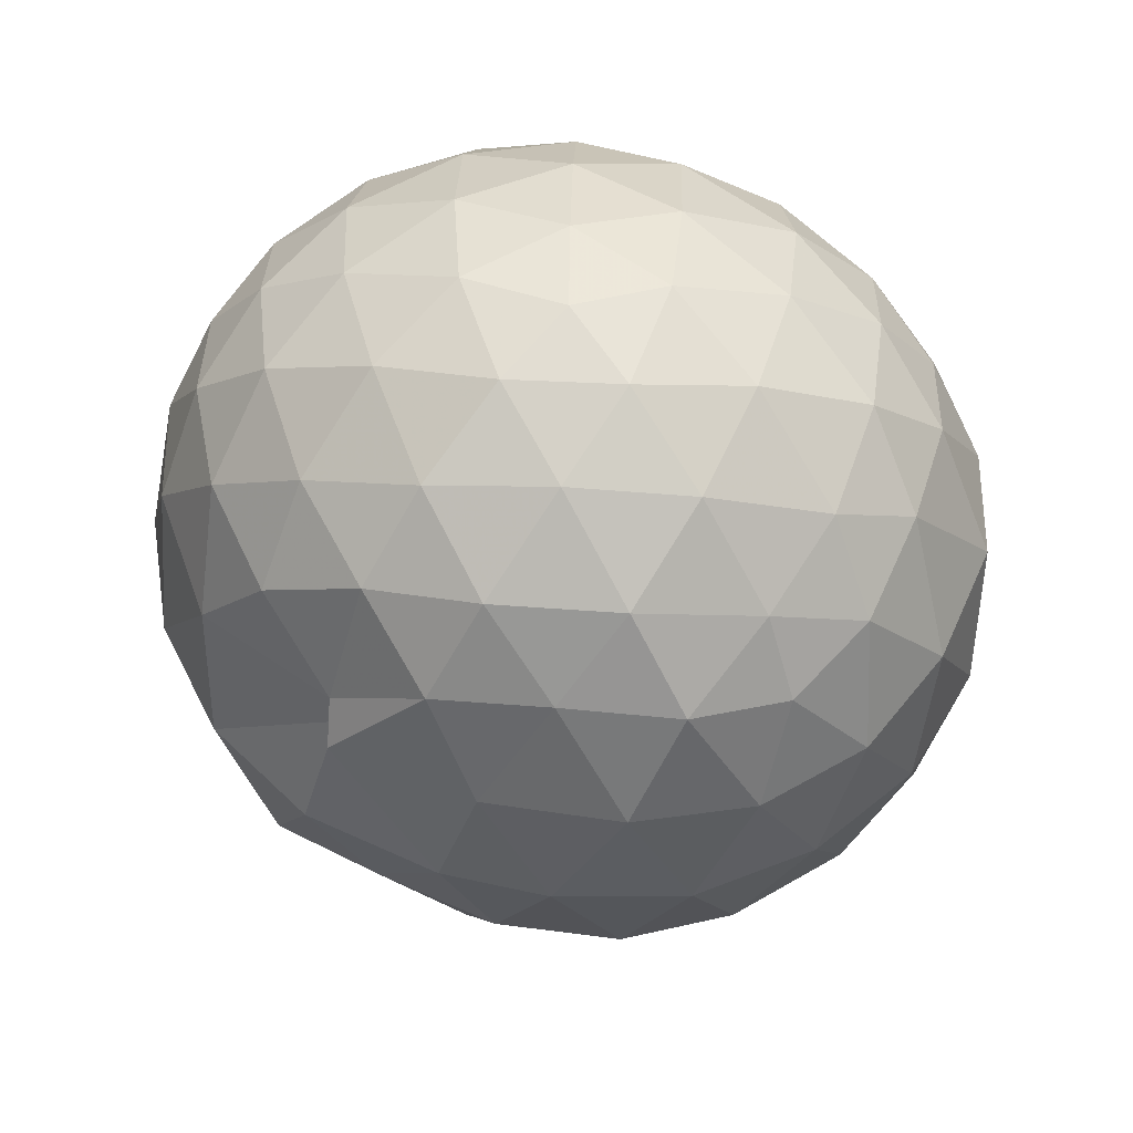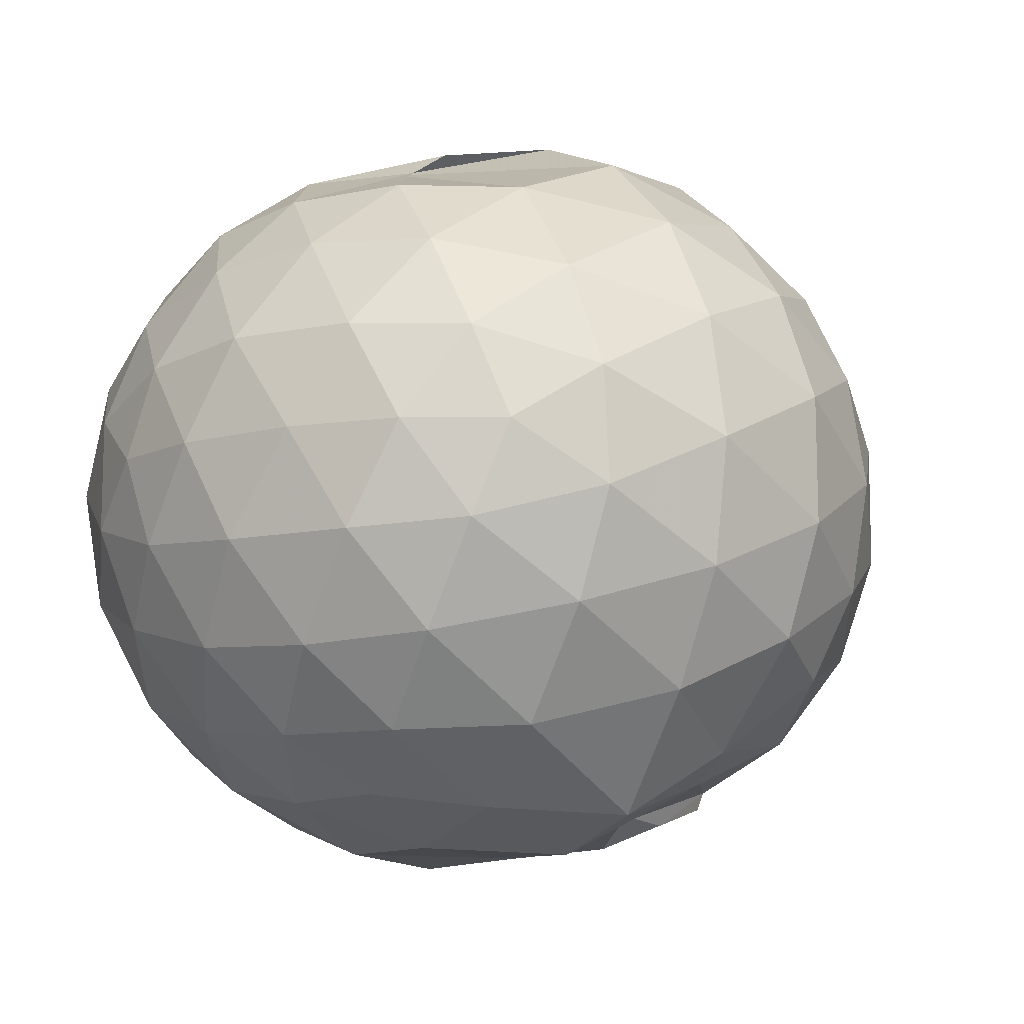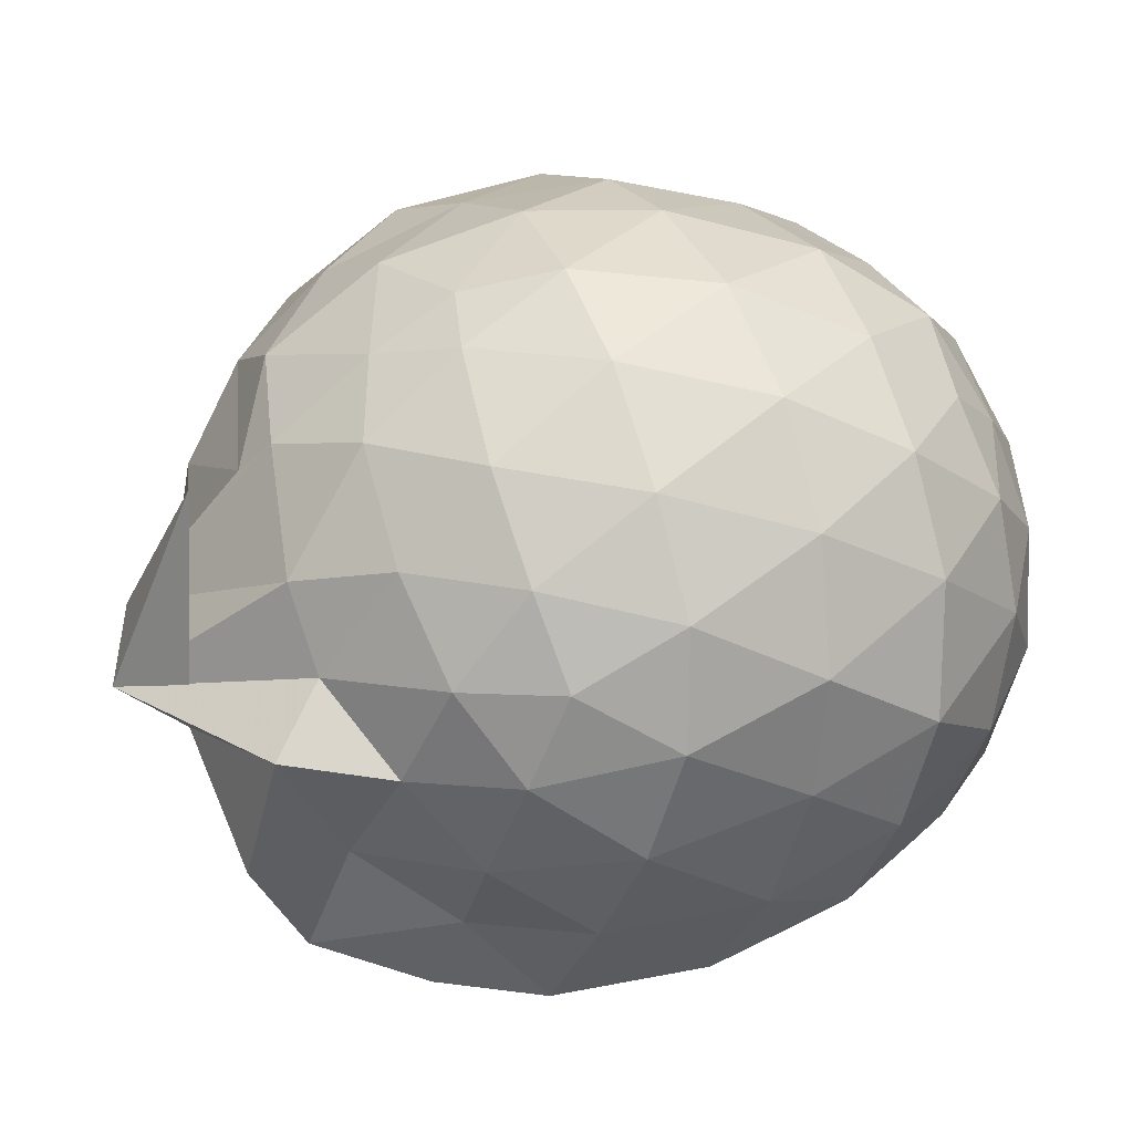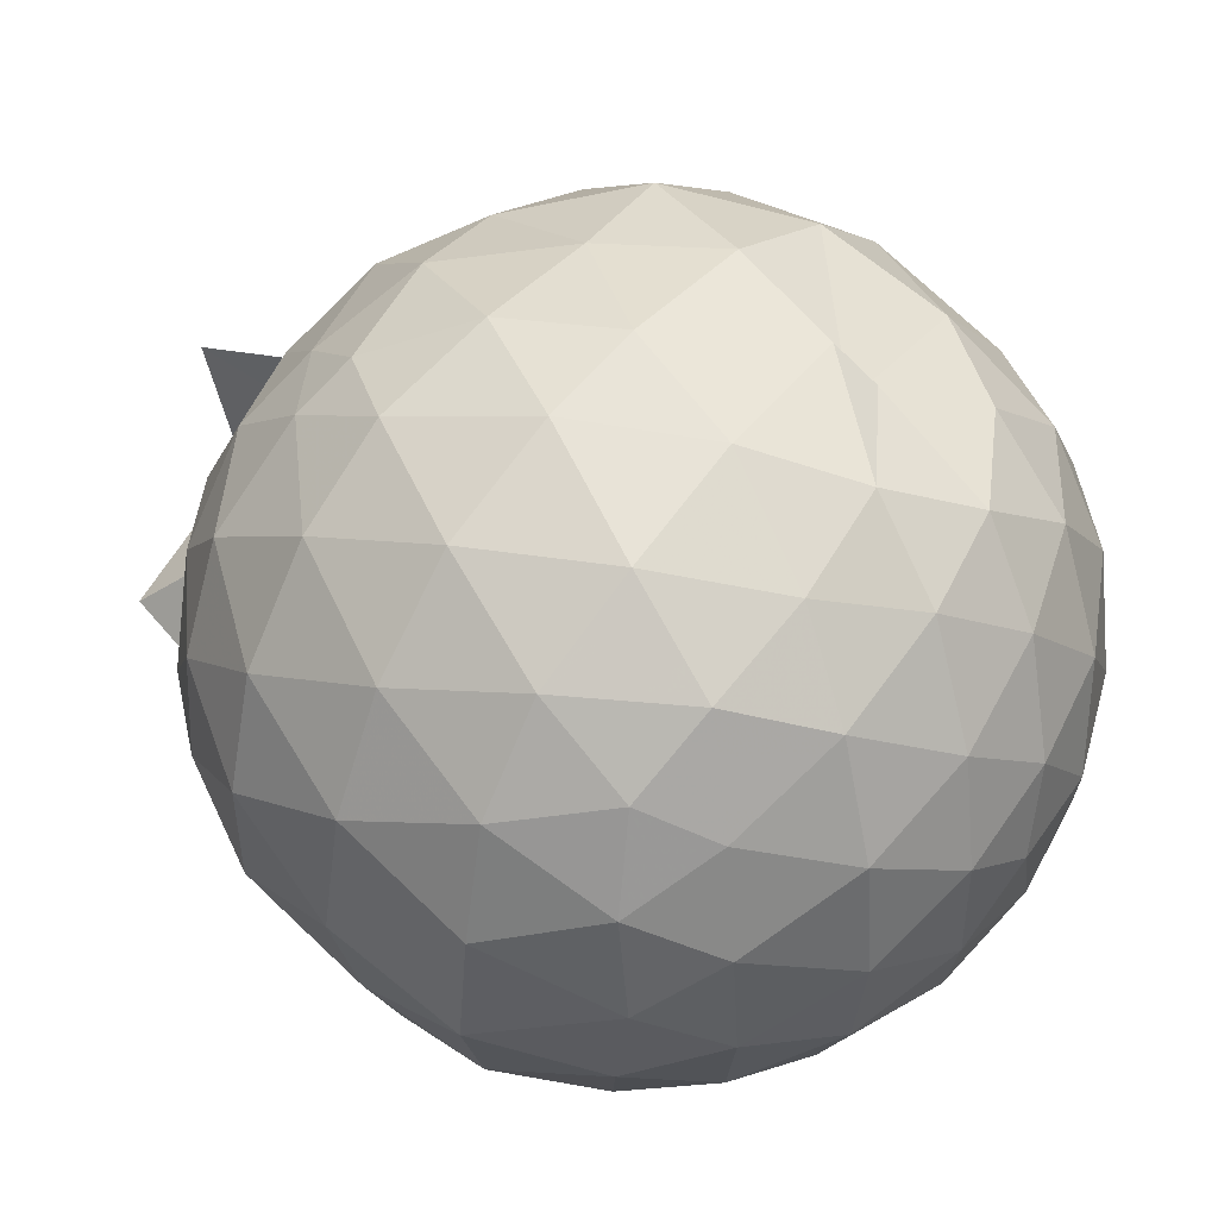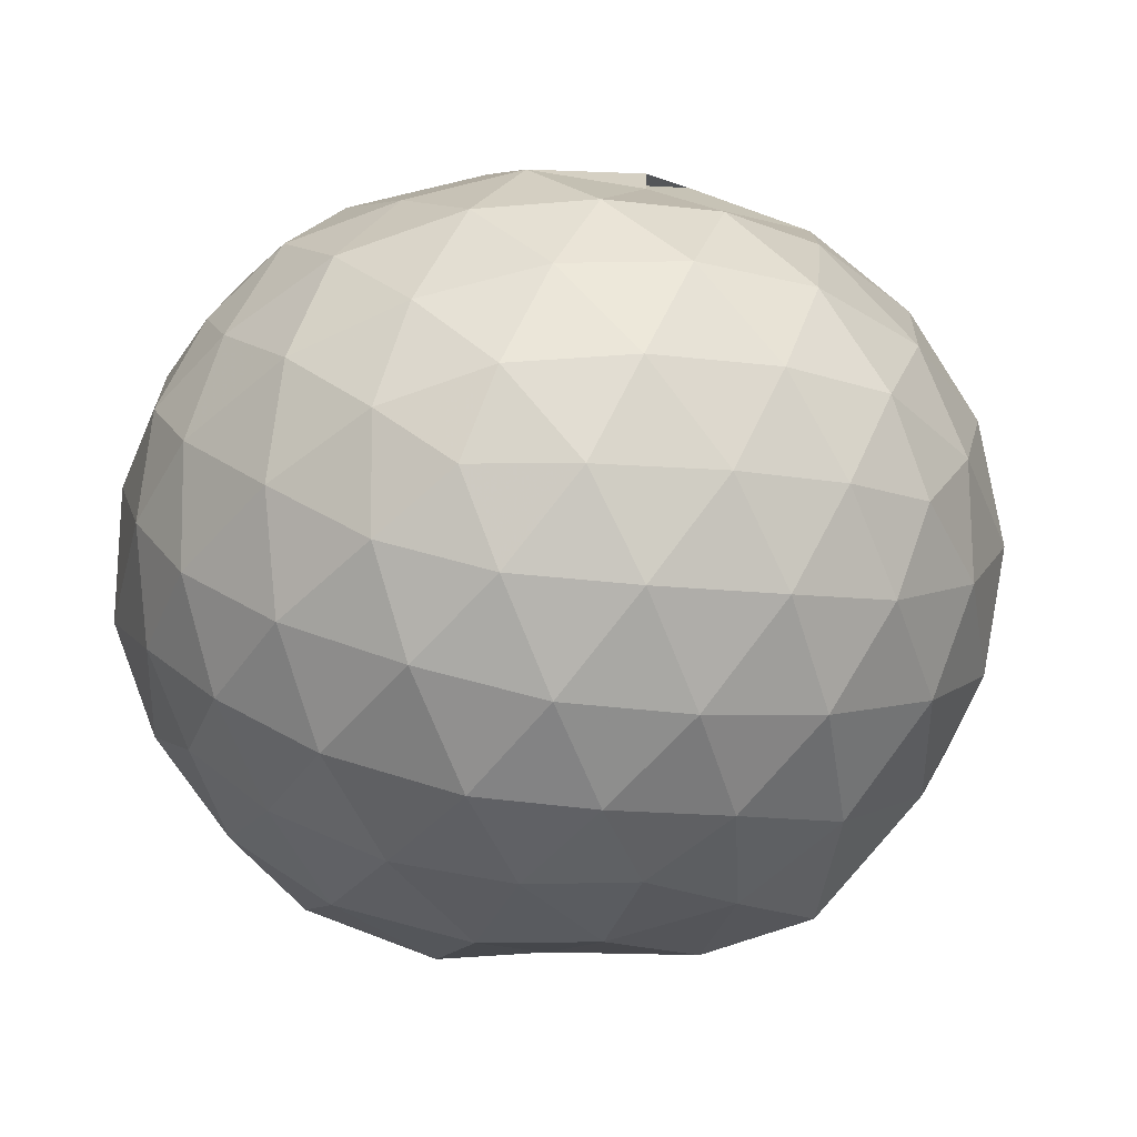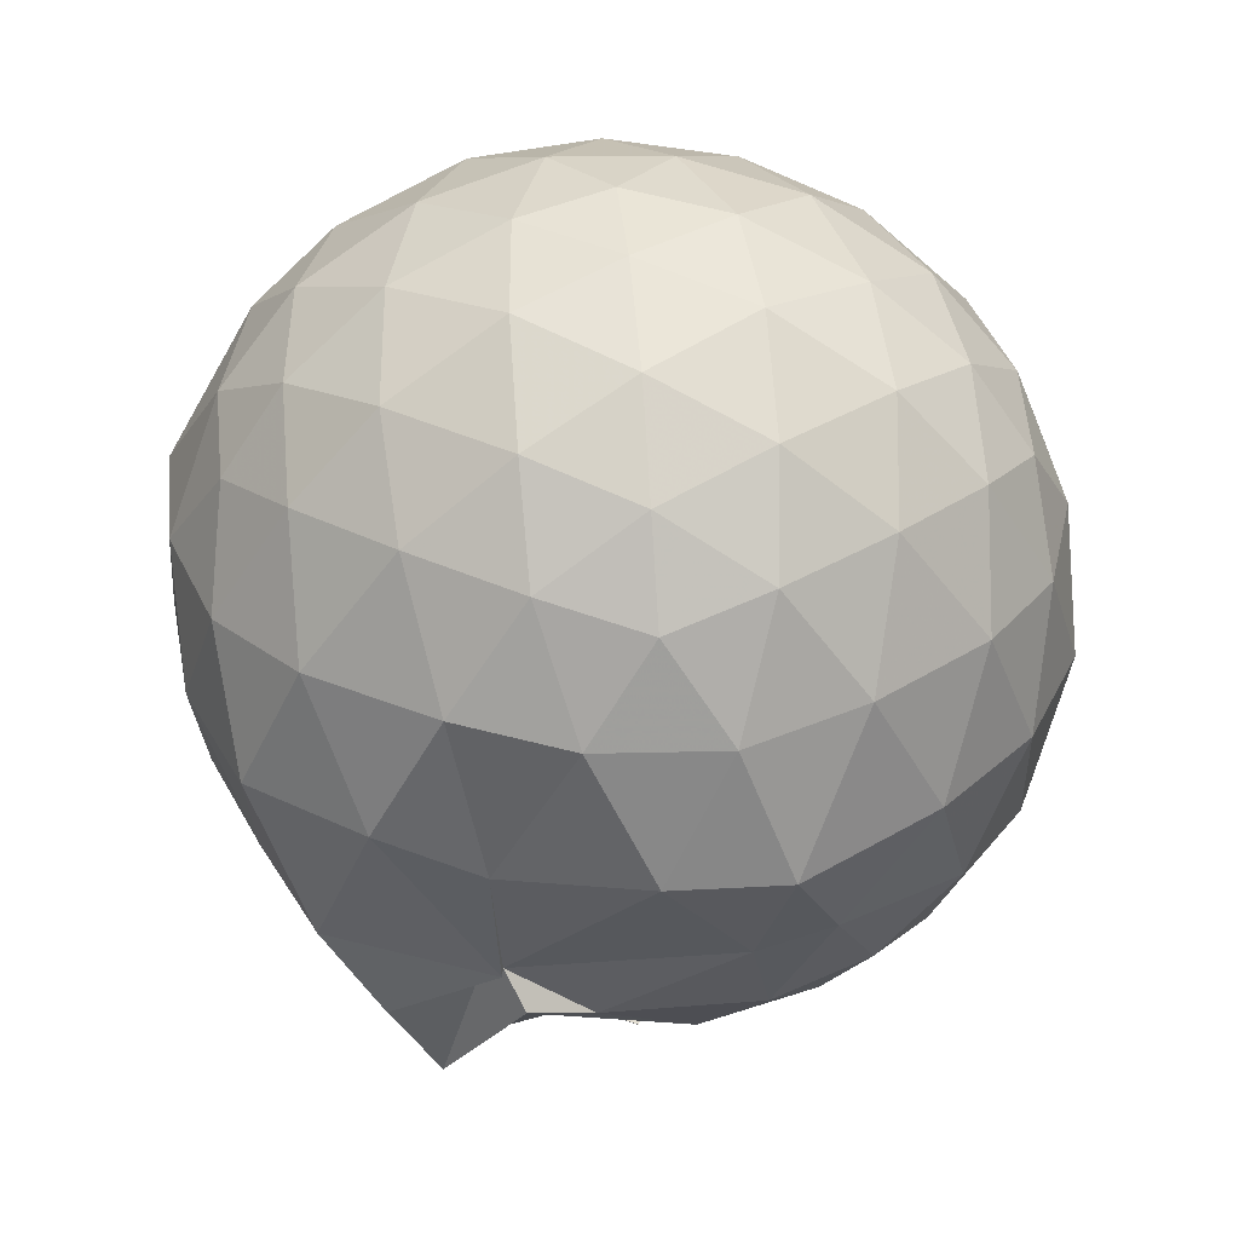
<metadata>
{"format":"obj","ext":"obj","renderer":"f3d","projection":"perspective","resolution":1024,"background":"white","views":[{"elev":59.2,"azim":-159.2,"up":"+Z"},{"elev":-11.4,"azim":56.5,"up":"+Y"},{"elev":15.0,"azim":-117.6,"up":"+Y"},{"elev":48.2,"azim":-51.5,"up":"+Y"},{"elev":-10.8,"azim":11.1,"up":"+Y"},{"elev":37.1,"azim":13.9,"up":"+Z"}]}
</metadata>
<code>
v 0.03602 -0.3716 2.922
v -0.2432 0.1355 -0.2555
v 1.394 -0.3827 2.155
v 1.285 -0.04786 2.245
v 1.063 0.3072 2.273
v 0.7552 0.5962 2.22
v 0.4546 0.7729 1.975
v 0.09425 0.7821 2.224
v -0.3175 0.6868 2.271
v -0.7273 0.5664 2.251
v -1.014 0.3419 2.18
v -1.164 0.0155 2.259
v -1.193 -0.3823 2.323
v -1.169 -0.7929 2.253
v -1.051 -1.116 2.151
v -0.7497 -1.332 2.238
v -0.3432 -1.504 2.269
v 0.07842 -1.58 2.228
v 0.4615 -1.572 2.144
v 0.7741 -1.379 2.238
v 1.074 -1.074 2.281
v 1.29 -0.7138 2.245
v 1.501 -0.1793 1.85
v 1.35 0.2025 1.887
v 1.025 0.5787 1.86
v 0.3221 0.8025 1.962
v 0.4283 0.8791 1.82
v -0.122 0.901 1.852
v -0.6182 0.8051 1.874
v -1.001 0.5729 1.833
v -1.269 0.2417 1.837
v -1.406 -0.159 1.878
v -1.431 -0.6284 1.855
v -1.286 -1.025 1.816
v -1.017 -1.373 1.797
v -0.6471 -1.607 1.832
v -0.1517 -1.74 1.843
v 0.2717 -1.738 1.802
v 0.7154 -1.62 1.807
v 1.072 -1.365 1.861
v 1.367 -0.9777 1.86
v 1.508 -0.5941 1.832
v 1.514 0.05589 1.401
v 1.287 0.458 1.402
v 0.9467 0.7695 1.405
v 0.5129 0.9598 1.398
v -0.004584 0.9998 1.396
v -0.3968 0.9417 1.39
v -0.8489 0.7604 1.377
v -1.192 0.4487 1.387
v -1.415 0.05456 1.395
v -1.496 -0.4002 1.385
v -1.385 -0.823 1.405
v -1.188 -1.247 1.37
v -0.8816 -1.585 1.329
v -0.4011 -1.764 1.357
v -0.02851 -1.737 1.242
v 0.5184 -1.758 1.329
v 0.9142 -1.641 1.338
v 1.291 -1.233 1.383
v 1.511 -0.8301 1.388
v 1.592 -0.3896 1.396
v 1.356 0.239 0.953
v 1.078 0.5724 0.9513
v 0.7146 0.8358 0.9163
v 0.2877 0.9091 0.9776
v -0.182 0.9388 0.9746
v -0.6122 0.8104 0.9113
v -0.9581 0.5703 0.8964
v -1.246 0.2054 0.8962
v -1.403 -0.1884 0.933
v -1.396 -0.6088 0.9286
v -1.232 -0.9994 0.8824
v -0.9315 -1.362 0.8701
v -0.6226 -1.696 0.845
v -0.04089 -1.597 0.692
v -0.03609 -1.595 0.7326
v 0.7572 -1.493 0.8905
v 1.012 -1.407 0.9828
v 1.351 -1.026 0.9396
v 1.484 -0.6234 0.9019
v 1.487 -0.1634 0.9066
v 1.111 0.3333 0.6246
v 0.8199 0.5353 0.5351
v 0.4006 0.6878 0.4967
v 0.01793 0.7696 0.5358
v -0.4083 0.7259 0.6139
v -0.6023 0.5848 0.5435
v -0.94 0.272 0.4776
v -1.153 -0.08182 0.5146
v -1.26 -0.4042 0.5948
v -1.141 -0.7309 0.5017
v -0.91 -1.081 0.4679
v -0.6076 -1.37 0.5271
v -0.4195 -1.652 0.4983
v -0.09936 -1.516 0.7502
v 0.2419 -1.469 0.4774
v 0.7852 -1.326 0.5273
v 1.092 -1.124 0.6109
v 1.224 -0.8041 0.5239
v 1.281 -0.3994 0.4905
v 1.232 0.006993 0.53
v 1.17 -0.3799 2.458
v 0.9859 -0.02254 2.551
v 0.701 0.3352 2.545
v 0.3856 0.5899 2.446
v -0.02485 0.5527 2.538
v -0.4718 0.4215 2.541
v -0.8713 0.211 2.428
v -0.9642 -0.165 2.534
v -0.9545 -0.5998 2.556
v -0.8657 -0.9942 2.457
v -0.489 -1.19 2.552
v -0.02046 -1.334 2.55
v 0.388 -1.375 2.451
v 0.7087 -1.101 2.554
v 0.9943 -0.7396 2.556
v 0.8404 -0.379 2.704
v 0.5807 -0.01962 2.778
v 0.2824 0.3061 2.704
v -0.1526 0.1942 2.774
v -0.5724 0.04205 2.725
v -0.6103 -0.3805 2.787
v -0.5843 -0.8016 2.727
v -0.1463 -0.9588 2.79
v 0.287 -1.073 2.719
v 0.5846 -0.7385 2.786
v 0.4205 -0.378 2.882
v 0.1505 -0.05307 2.877
v -0.2446 -0.1747 2.887
v -0.2407 -0.5861 2.89
v 0.1564 -0.7019 2.884
v 0.9135 0.1992 0.3254
v 0.5619 0.37 0.2319
v 0.1723 0.4607 0.1813
v -0.3158 0.5299 0.348
v -0.5481 0.2948 0.2201
v -0.829 -0.06126 0.2089
v -1.021 -0.4154 0.3007
v -0.8036 -0.7616 0.2195
v -0.515 -1.083 0.1585
v -0.294 -1.48 0.09594
v 0.03624 -1.587 0.5397
v 0.5163 -1.185 0.2158
v 0.8995 -1.003 0.312
v 0.9842 -0.6231 0.2165
v 0.9907 -0.1872 0.2202
v 0.6184 0.005449 0.05482
v -0.01743 0.1194 -0.0006531
v -0.1611 0.2333 0.06099
v -0.4922 -0.1442 -0.02783
v -0.6047 -0.4425 0.02823
v -0.7404 -0.6584 -0.1846
v -0.457 -1.123 -0.1785
v 0.1552 -0.9363 0.0231
v 0.6155 -0.8205 0.04887
v 0.6475 -0.4107 -0.00517
v 0.2409 -0.2111 -0.09147
v 0.3265 -0.3852 -0.2886
v 0.1789 -0.6277 -0.4007
v -0.1025 -0.7138 -0.2338
v 0.2774 -0.6062 -0.1042
f 3 23 4
f 4 23 24
f 4 24 5
f 5 24 25
f 5 25 6
f 6 25 26
f 6 26 7
f 7 26 27
f 7 27 8
f 8 27 28
f 8 28 9
f 9 28 29
f 9 29 10
f 10 29 30
f 10 30 11
f 11 30 31
f 11 31 12
f 12 31 32
f 12 32 13
f 13 32 33
f 13 33 14
f 14 33 34
f 14 34 15
f 15 34 35
f 15 35 16
f 16 35 36
f 16 36 17
f 17 36 37
f 17 37 18
f 18 37 38
f 18 38 19
f 19 38 39
f 19 39 20
f 20 39 40
f 20 40 21
f 21 40 41
f 21 41 22
f 22 41 42
f 22 42 3
f 3 42 23
f 23 43 24
f 24 43 44
f 24 44 25
f 25 44 45
f 25 45 26
f 26 45 46
f 26 46 27
f 27 46 47
f 27 47 28
f 28 47 48
f 28 48 29
f 29 48 49
f 29 49 30
f 30 49 50
f 30 50 31
f 31 50 51
f 31 51 32
f 32 51 52
f 32 52 33
f 33 52 53
f 33 53 34
f 34 53 54
f 34 54 35
f 35 54 55
f 35 55 36
f 36 55 56
f 36 56 37
f 37 56 57
f 37 57 38
f 38 57 58
f 38 58 39
f 39 58 59
f 39 59 40
f 40 59 60
f 40 60 41
f 41 60 61
f 41 61 42
f 42 61 62
f 42 62 23
f 23 62 43
f 43 63 44
f 44 63 64
f 44 64 45
f 45 64 65
f 45 65 46
f 46 65 66
f 46 66 47
f 47 66 67
f 47 67 48
f 48 67 68
f 48 68 49
f 49 68 69
f 49 69 50
f 50 69 70
f 50 70 51
f 51 70 71
f 51 71 52
f 52 71 72
f 52 72 53
f 53 72 73
f 53 73 54
f 54 73 74
f 54 74 55
f 55 74 75
f 55 75 56
f 56 75 76
f 56 76 57
f 57 76 77
f 57 77 58
f 58 77 78
f 58 78 59
f 59 78 79
f 59 79 60
f 60 79 80
f 60 80 61
f 61 80 81
f 61 81 62
f 62 81 82
f 62 82 43
f 43 82 63
f 63 83 64
f 64 83 84
f 64 84 65
f 65 84 85
f 65 85 66
f 66 85 86
f 66 86 67
f 67 86 87
f 67 87 68
f 68 87 88
f 68 88 69
f 69 88 89
f 69 89 70
f 70 89 90
f 70 90 71
f 71 90 91
f 71 91 72
f 72 91 92
f 72 92 73
f 73 92 93
f 73 93 74
f 74 93 94
f 74 94 75
f 75 94 95
f 75 95 76
f 76 95 96
f 76 96 77
f 77 96 97
f 77 97 78
f 78 97 98
f 78 98 79
f 79 98 99
f 79 99 80
f 80 99 100
f 80 100 81
f 81 100 101
f 81 101 82
f 82 101 102
f 82 102 63
f 63 102 83
f 103 104 118
f 104 119 118
f 104 105 119
f 105 120 119
f 105 106 120
f 106 107 120
f 107 121 120
f 107 108 121
f 108 122 121
f 108 109 122
f 109 110 122
f 110 123 122
f 110 111 123
f 111 124 123
f 111 112 124
f 112 113 124
f 113 125 124
f 113 114 125
f 114 126 125
f 114 115 126
f 115 116 126
f 116 127 126
f 116 117 127
f 117 118 127
f 117 103 118
f 118 119 128
f 119 129 128
f 119 120 129
f 120 121 129
f 121 130 129
f 121 122 130
f 122 123 130
f 123 131 130
f 123 124 131
f 124 125 131
f 125 132 131
f 125 126 132
f 126 127 132
f 127 128 132
f 127 118 128
f 133 148 134
f 134 148 149
f 134 149 135
f 135 149 150
f 135 150 136
f 136 150 137
f 137 150 151
f 137 151 138
f 138 151 152
f 138 152 139
f 139 152 140
f 140 152 153
f 140 153 141
f 141 153 154
f 141 154 142
f 142 154 143
f 143 154 155
f 143 155 144
f 144 155 156
f 144 156 145
f 145 156 146
f 146 156 157
f 146 157 147
f 147 157 148
f 147 148 133
f 148 158 149
f 149 158 159
f 149 159 150
f 150 159 151
f 151 159 160
f 151 160 152
f 152 160 153
f 153 160 161
f 153 161 154
f 154 161 155
f 155 161 162
f 155 162 156
f 156 162 157
f 157 162 158
f 157 158 148
f 3 4 103
f 103 4 104
f 4 5 104
f 104 5 105
f 5 6 105
f 105 6 106
f 6 7 106
f 7 8 106
f 106 8 107
f 8 9 107
f 107 9 108
f 9 10 108
f 108 10 109
f 10 11 109
f 11 12 109
f 109 12 110
f 12 13 110
f 110 13 111
f 13 14 111
f 111 14 112
f 14 15 112
f 15 16 112
f 112 16 113
f 16 17 113
f 113 17 114
f 17 18 114
f 114 18 115
f 18 19 115
f 19 20 115
f 115 20 116
f 20 21 116
f 116 21 117
f 21 22 117
f 117 22 103
f 22 3 103
f 83 133 84
f 84 133 134
f 84 134 85
f 85 134 135
f 85 135 86
f 86 135 136
f 86 136 87
f 87 136 88
f 88 136 137
f 88 137 89
f 89 137 138
f 89 138 90
f 90 138 139
f 90 139 91
f 91 139 92
f 92 139 140
f 92 140 93
f 93 140 141
f 93 141 94
f 94 141 142
f 94 142 95
f 95 142 96
f 96 142 143
f 96 143 97
f 97 143 144
f 97 144 98
f 98 144 145
f 98 145 99
f 99 145 100
f 100 145 146
f 100 146 101
f 101 146 147
f 101 147 102
f 102 147 133
f 102 133 83
f 128 129 1
f 129 130 1
f 130 131 1
f 131 132 1
f 132 128 1
f 159 158 2
f 160 159 2
f 161 160 2
f 162 161 2
f 158 162 2

</code>
